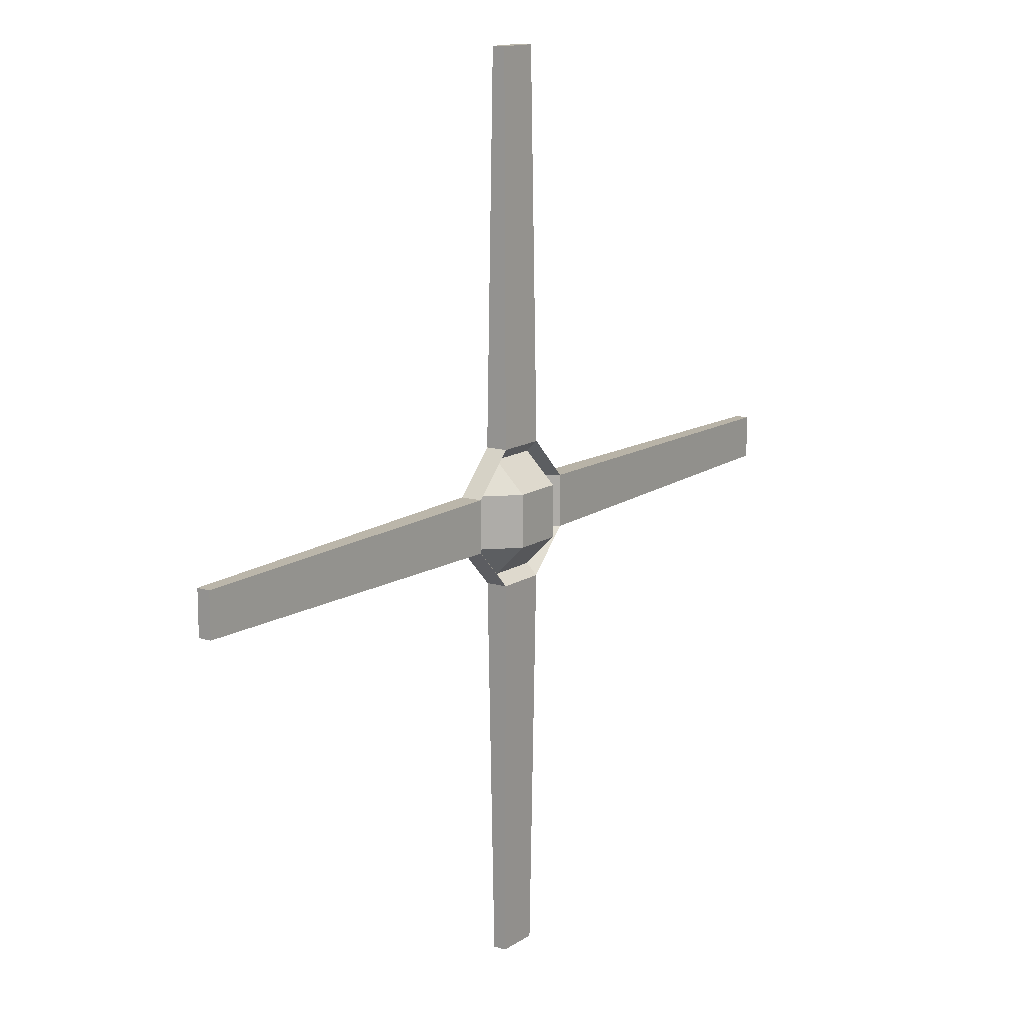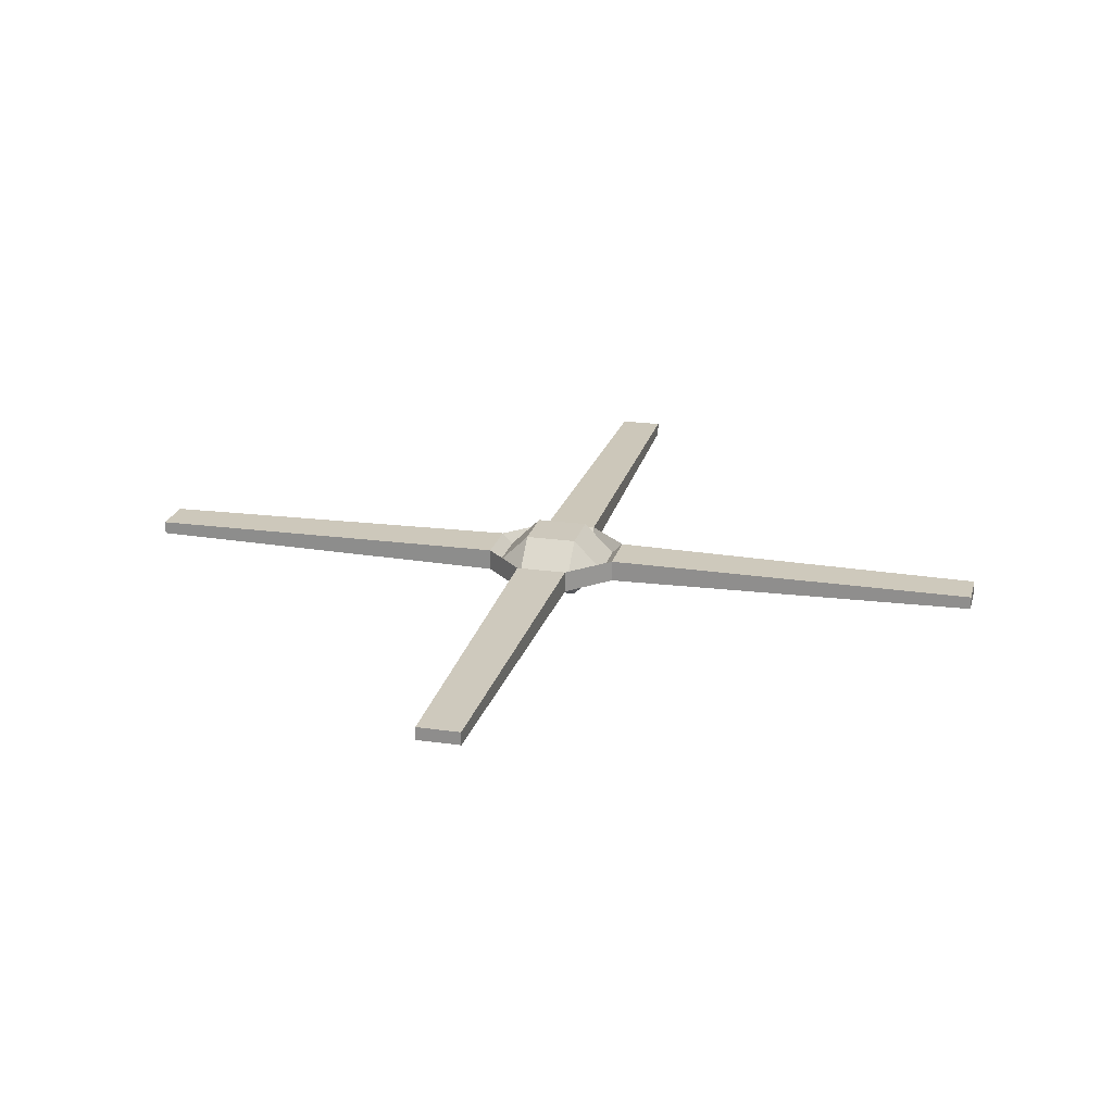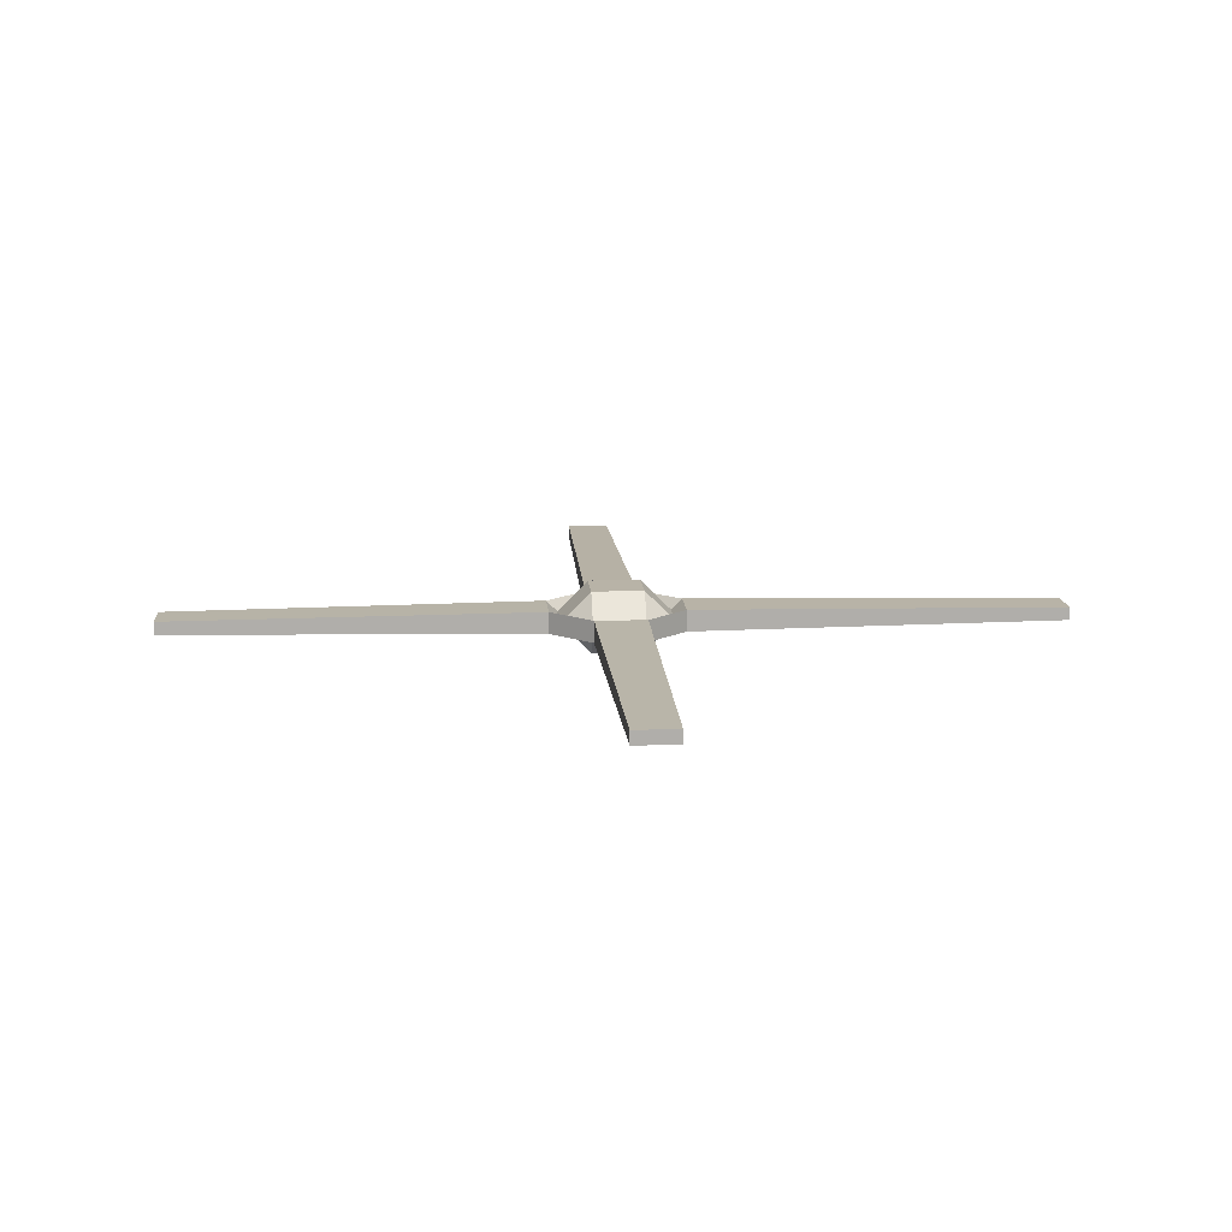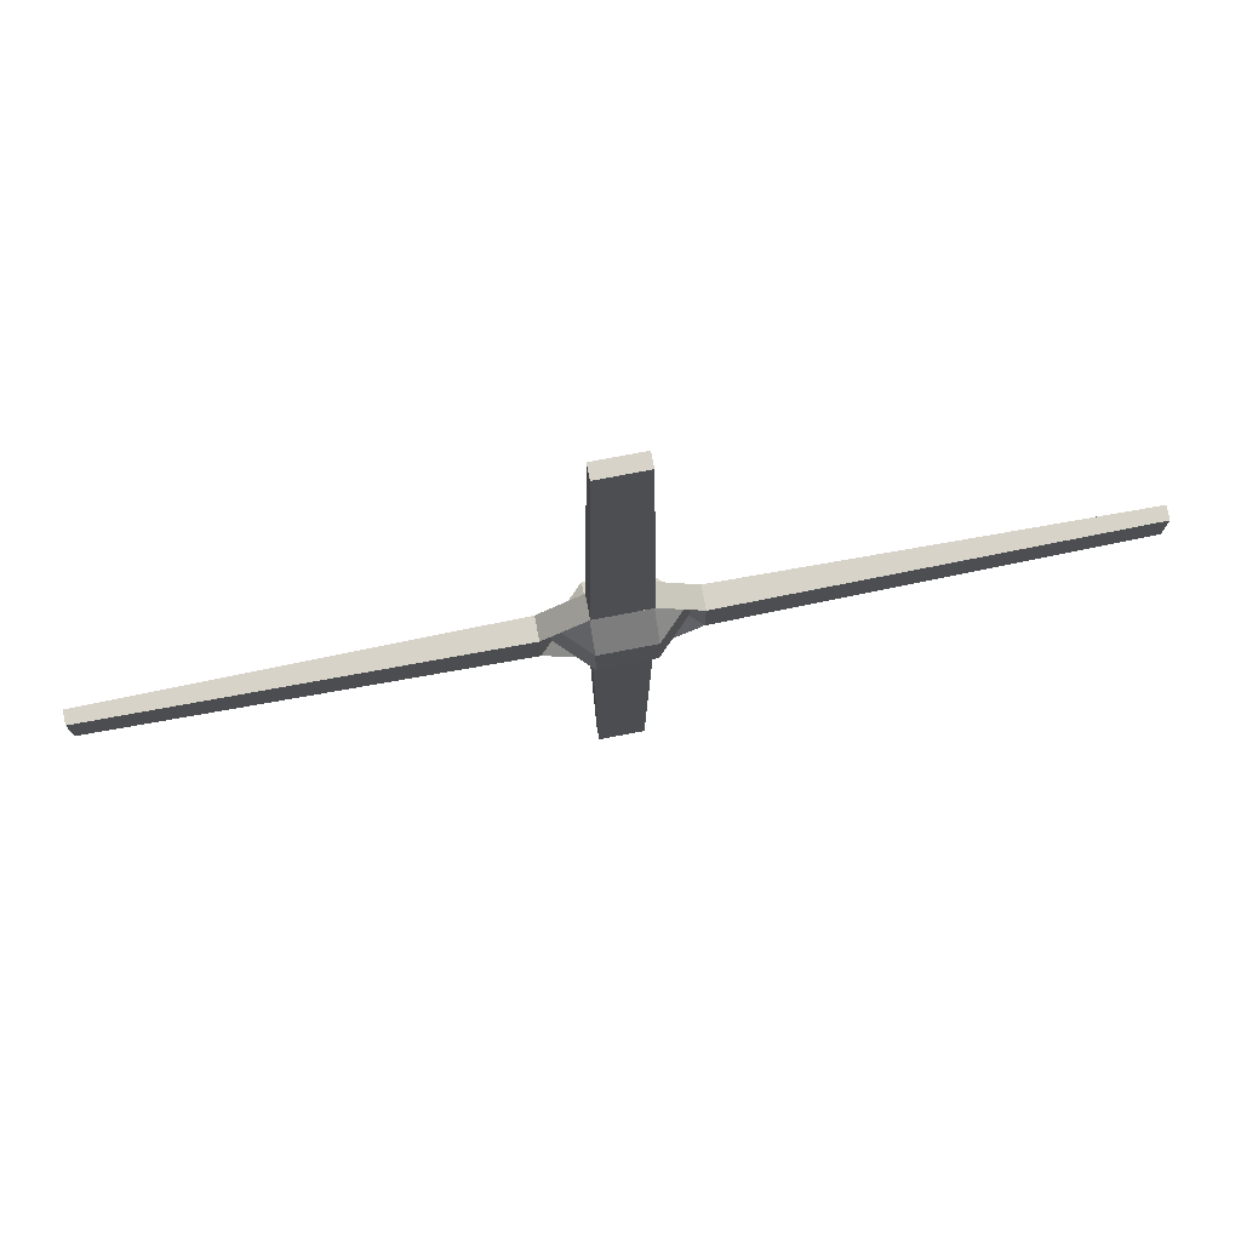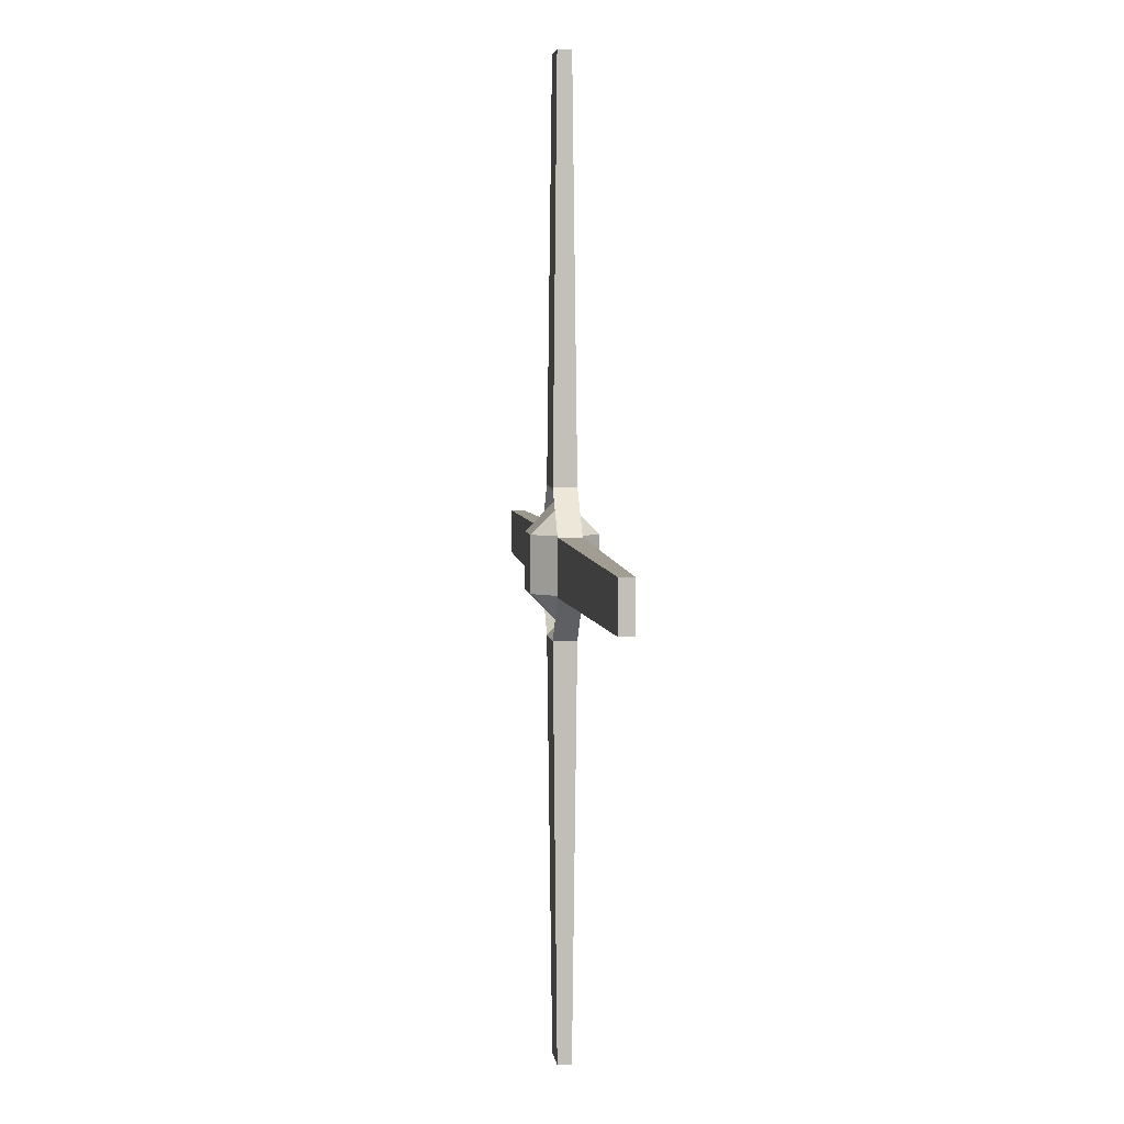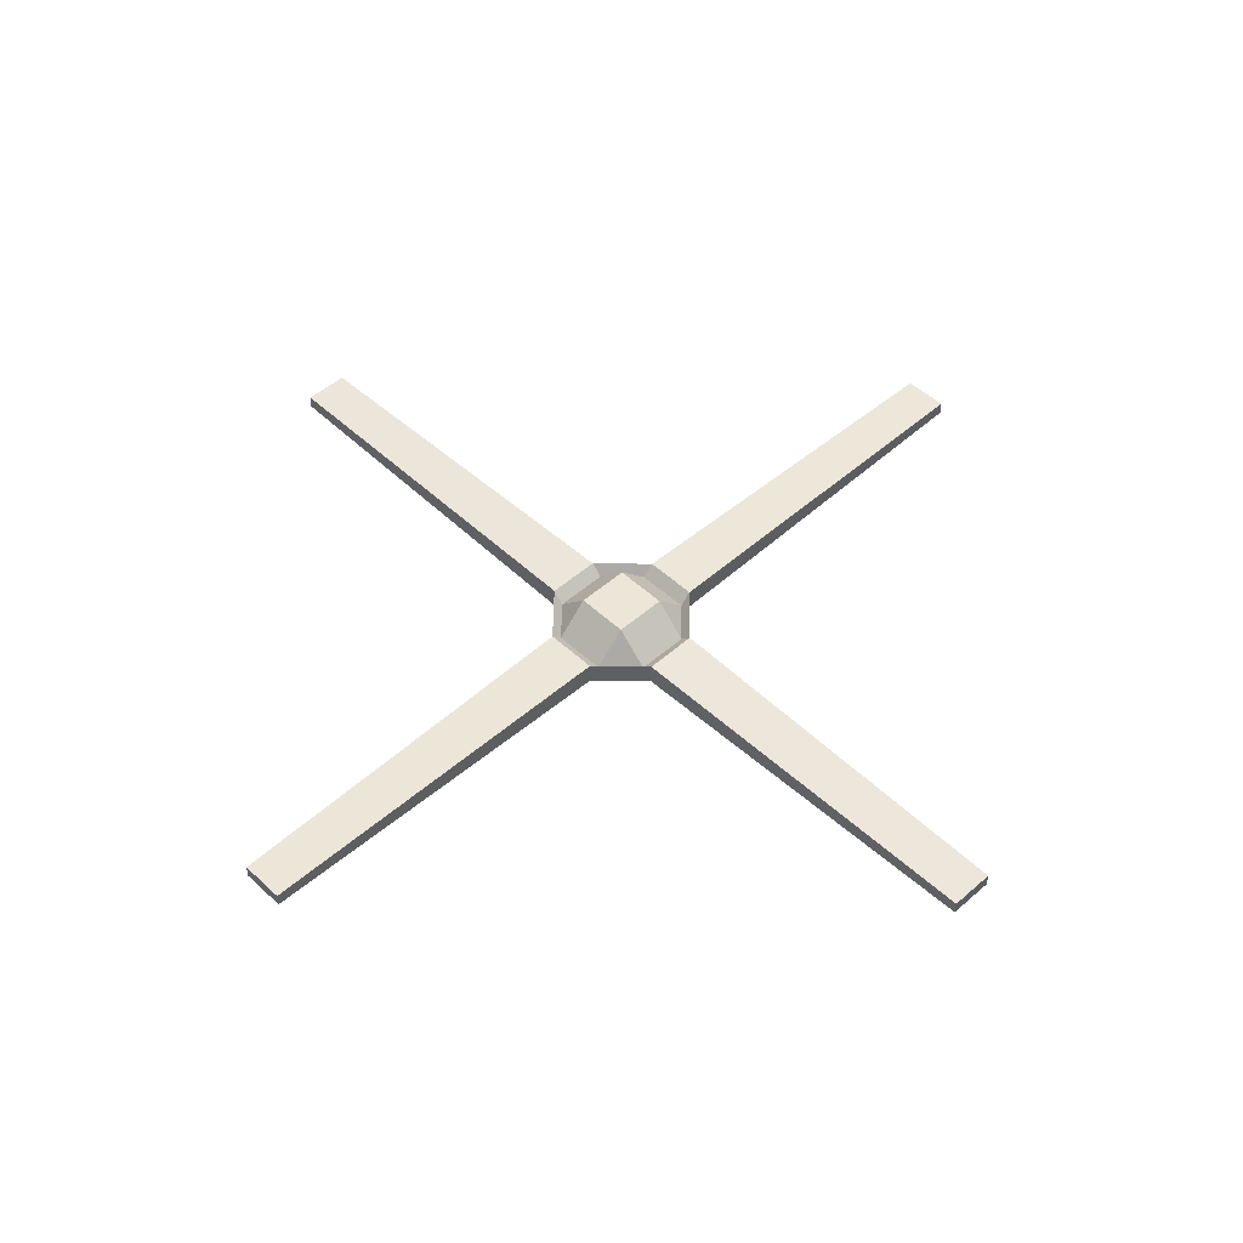
<metadata>
{"format":"obj","ext":"obj","renderer":"f3d","projection":"perspective","resolution":1024,"background":"white","views":[{"elev":13.4,"azim":124.9,"up":"+Z"},{"elev":22.1,"azim":13.9,"up":"+Y"},{"elev":12.7,"azim":-94.2,"up":"+Y"},{"elev":76.8,"azim":169.2,"up":"+Z"},{"elev":4.2,"azim":84.0,"up":"+Z"},{"elev":49.2,"azim":45.8,"up":"+Y"}]}
</metadata>
<code>
o Cube.001
v -0.1097 2.113 0.1097
v -0.09142 2.269 1.884
v -1.884 2.269 0.09142
v -0.09142 2.214 1.884
v -0.1097 2.37 0.1097
v -1.884 2.214 0.09142
v -0.1097 2.113 -0.1097
v -1.884 2.269 -0.09142
v -0.09142 2.269 -1.884
v -0.1097 2.37 -0.1097
v -0.09142 2.214 -1.884
v -1.884 2.214 -0.09142
v 0.1097 2.113 0.1097
v 1.884 2.269 0.09142
v 0.09142 2.269 1.884
v 0.1097 2.37 0.1097
v 0.09142 2.214 1.884
v 1.884 2.214 0.09142
v 0.1097 2.113 -0.1097
v 0.09142 2.269 -1.884
v 1.884 2.269 -0.09142
v 0.1097 2.37 -0.1097
v 1.884 2.214 -0.09142
v 0.09142 2.214 -1.884
v -0.284 2.287 0.1097
v -0.284 2.287 -0.1097
v -0.1097 2.287 0.284
v -0.1097 2.196 0.284
v -0.284 2.196 0.1097
v -0.284 2.196 -0.1097
v -0.1097 2.196 -0.284
v -0.1097 2.287 -0.284
v 0.1097 2.287 -0.284
v 0.1097 2.196 -0.284
v 0.284 2.196 -0.1097
v 0.284 2.287 -0.1097
v 0.284 2.287 0.1097
v 0.284 2.196 0.1097
v 0.1097 2.196 0.284
v 0.1097 2.287 0.284
f 15 17 4 2
f 21 23 18 14
f 22 10 5 16
f 3 6 12 8
f 9 11 24 20
f 1 27 25
f 28 5 29
f 7 26 32
f 10 31 30
f 13 37 40
f 16 39 38
f 19 33 36
f 22 35 34
f 7 1 25 26
f 27 28 29 25
f 5 10 30 29
f 31 32 26 30
f 19 7 32 33
f 10 22 34 31
f 35 36 33 34
f 13 19 36 37
f 22 16 38 35
f 39 40 37 38
f 1 13 40 27
f 16 5 28 39
f 7 19 13 1
f 3 8 26 25
f 2 4 28 27
f 6 3 25 29
f 12 6 29 30
f 11 9 32 31
f 8 12 30 26
f 9 20 33 32
f 24 11 31 34
f 23 21 36 35
f 20 24 34 33
f 21 14 37 36
f 18 23 35 38
f 17 15 40 39
f 14 18 38 37
f 15 2 27 40
f 4 17 39 28

</code>
